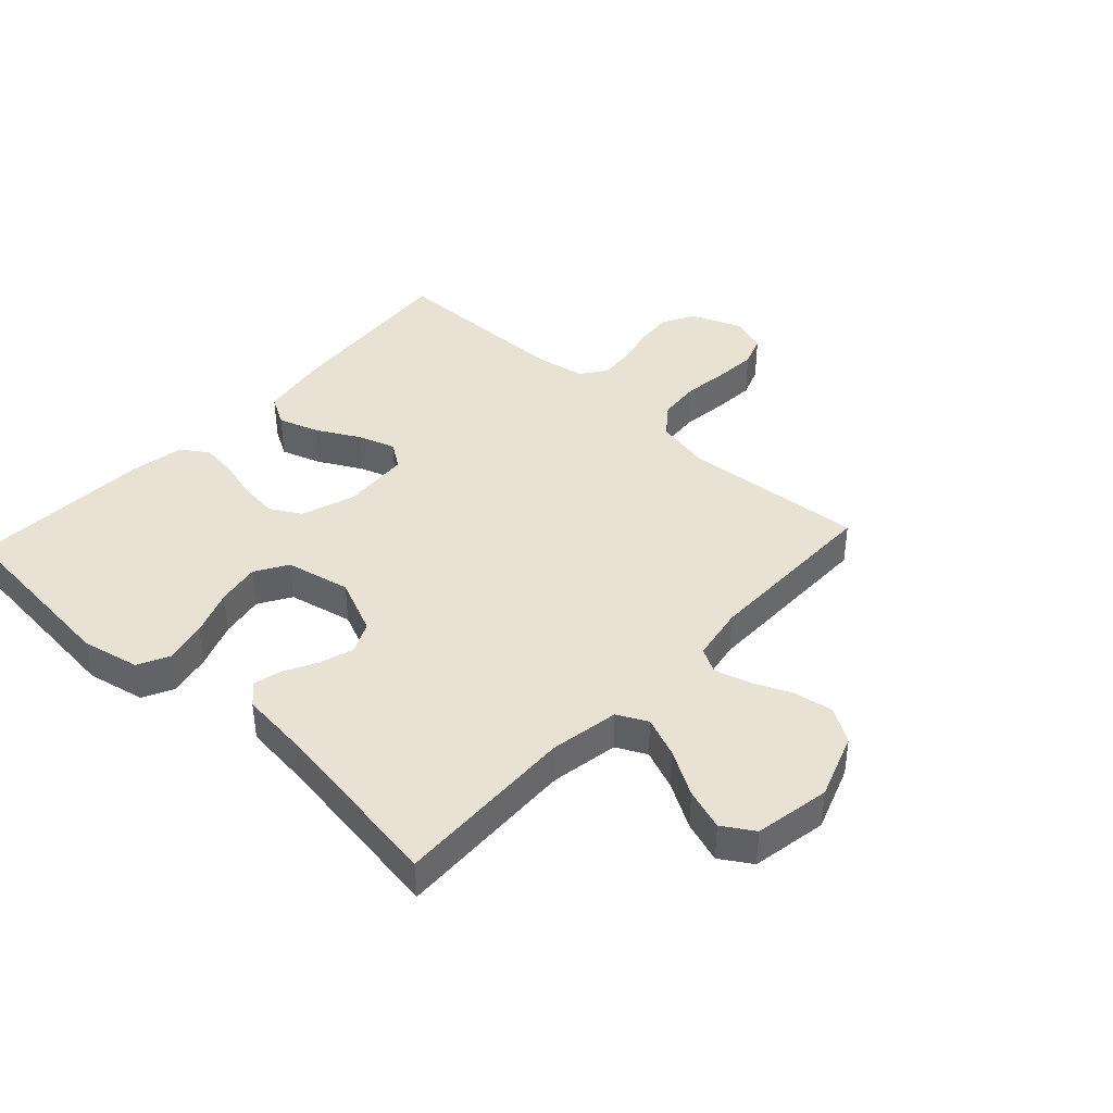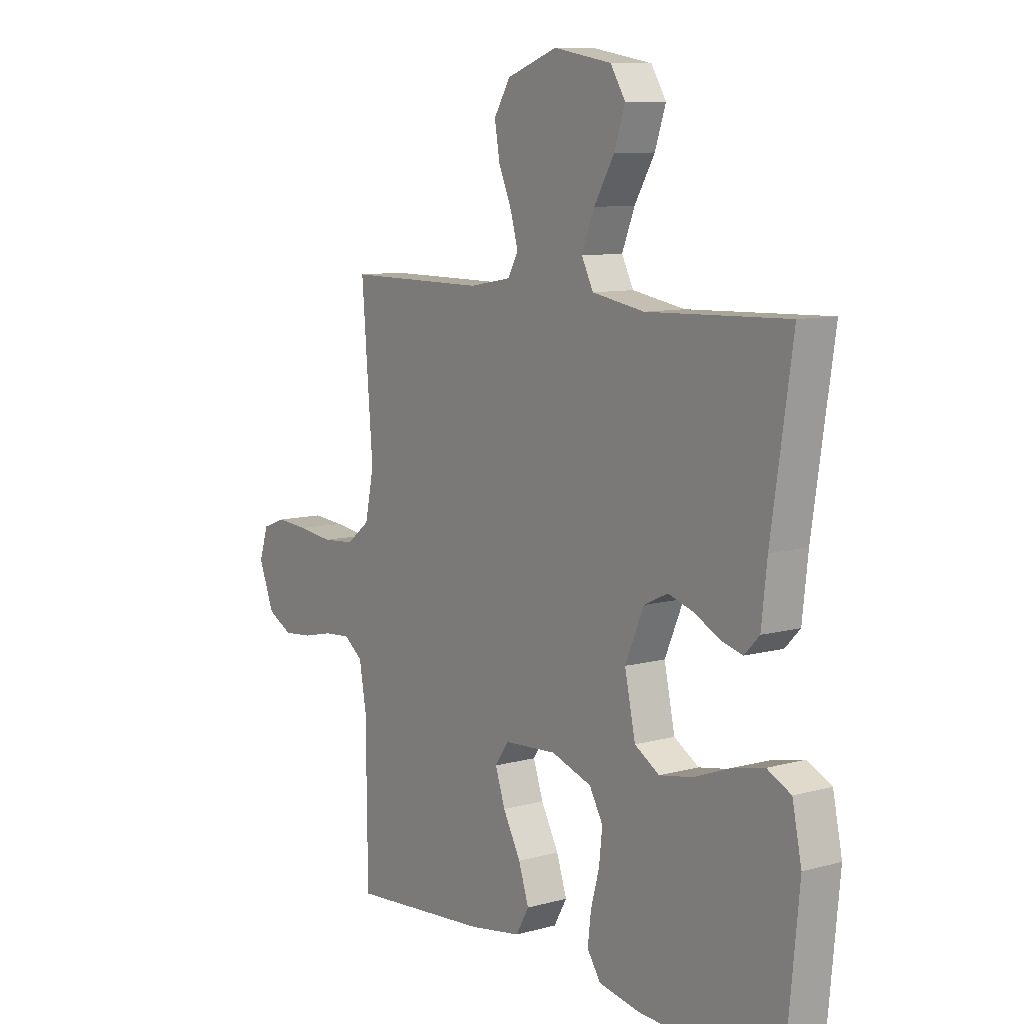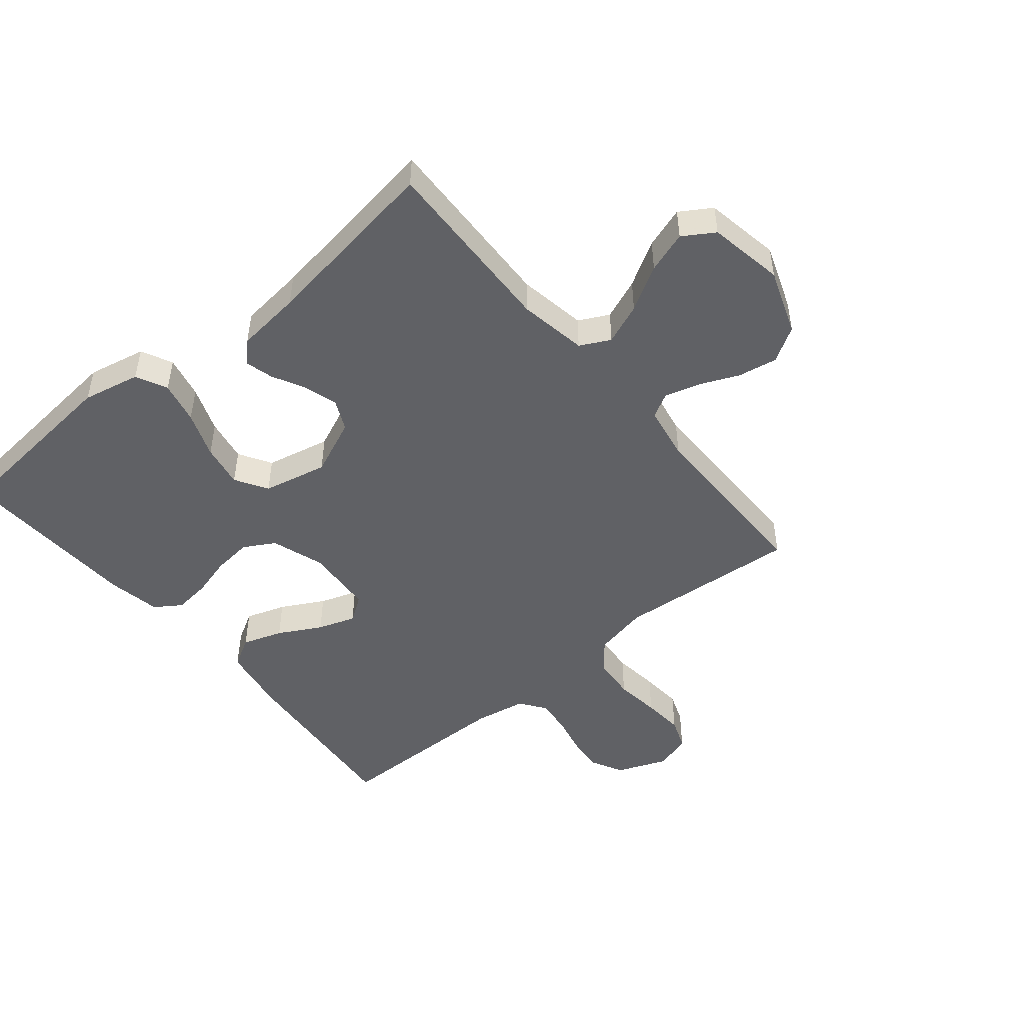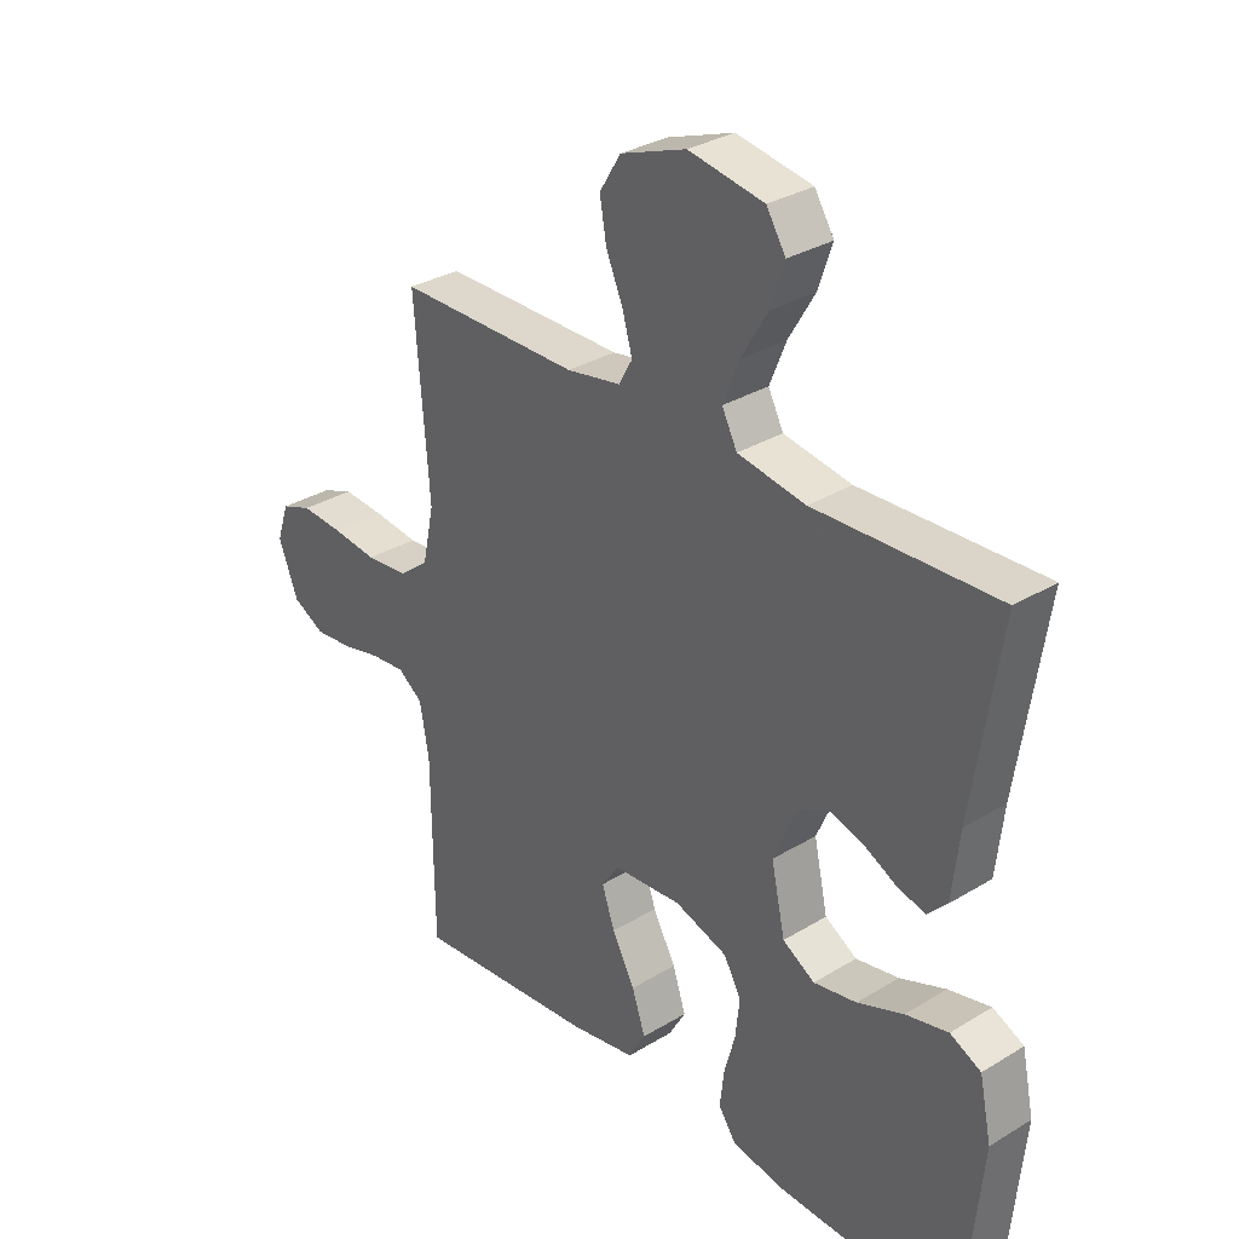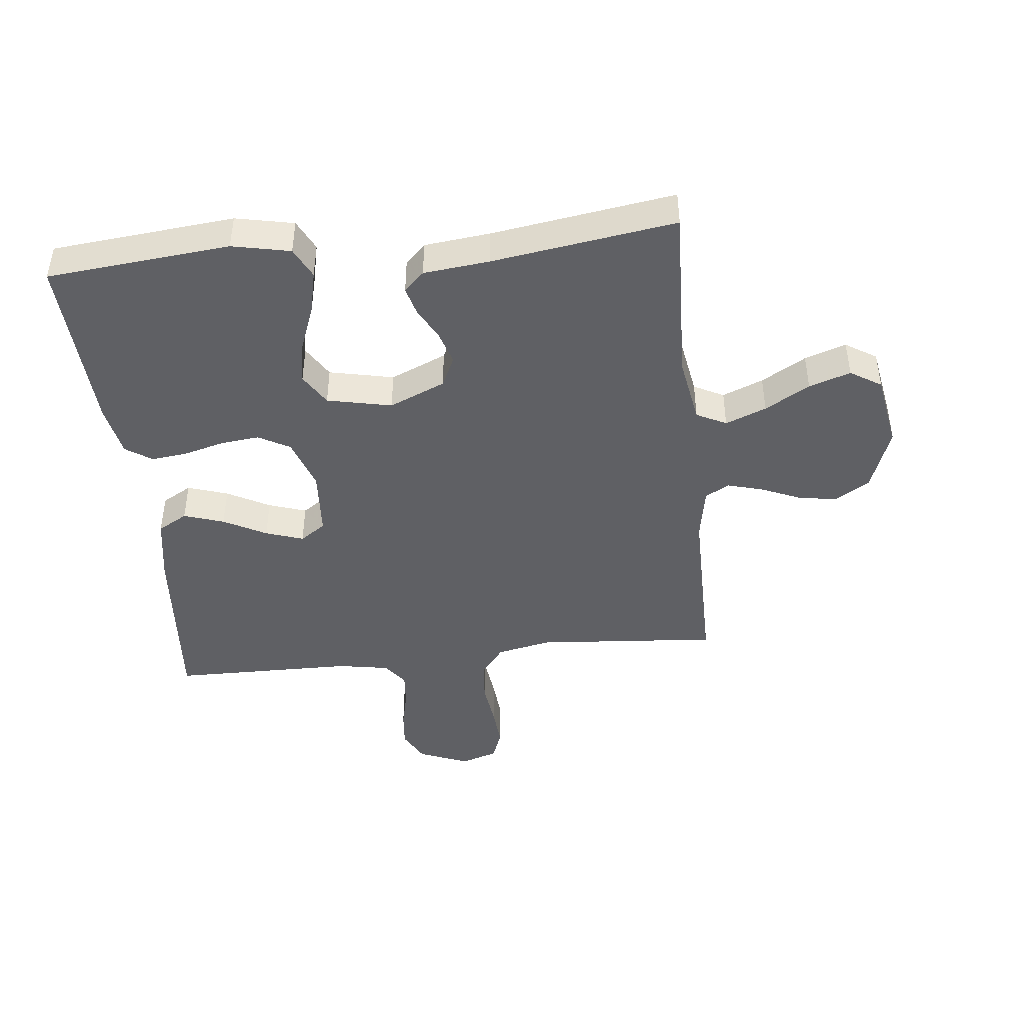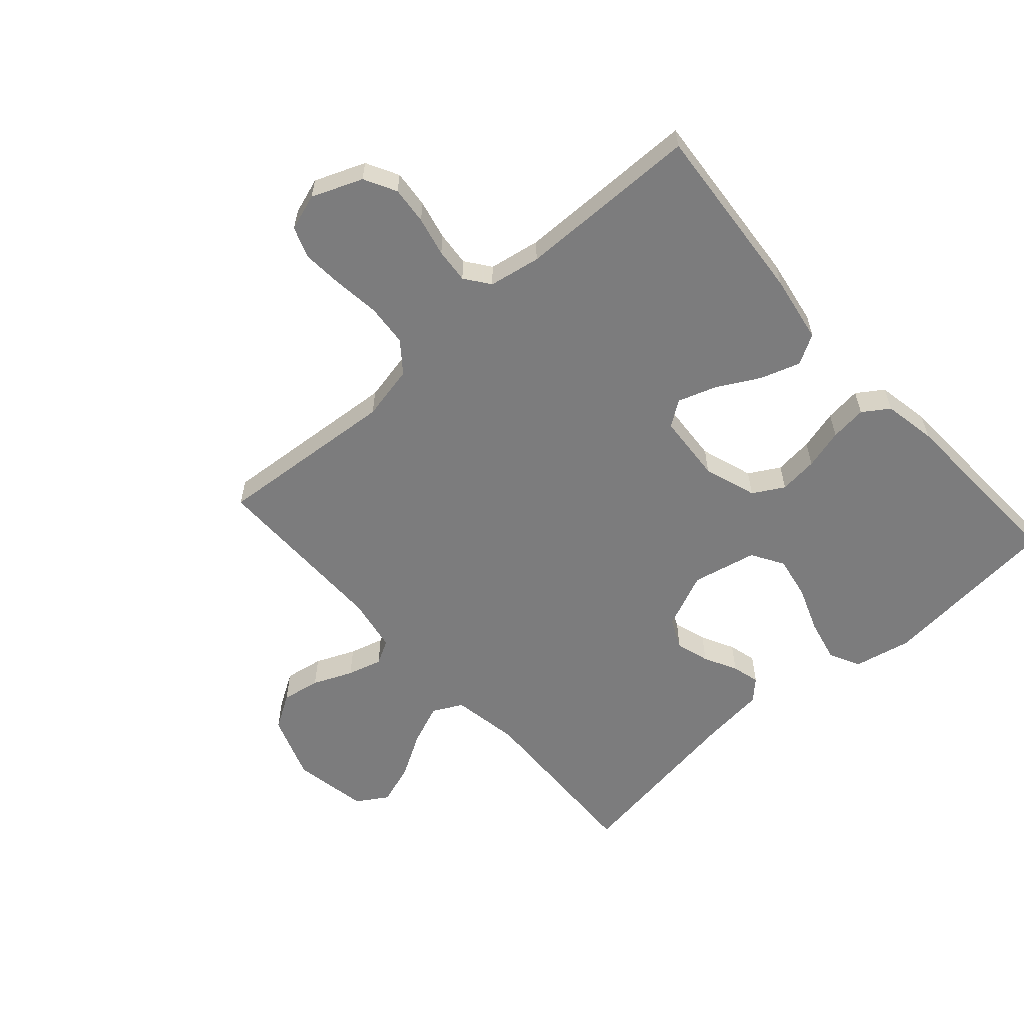
<metadata>
{"format":"obj","ext":"obj","renderer":"f3d","projection":"perspective","resolution":1024,"background":"white","views":[{"elev":40.7,"azim":-47.2,"up":"+Y"},{"elev":9.3,"azim":-125.7,"up":"+Z"},{"elev":-48.3,"azim":-50.5,"up":"+Y"},{"elev":31.4,"azim":-130.8,"up":"+Z"},{"elev":-43.8,"azim":-83.8,"up":"+Y"},{"elev":-58.8,"azim":131.7,"up":"+Y"}]}
</metadata>
<code>
v -0.5 0.07 -0.5
v -0.529 0.07 -0.2
v -0.509 0.07 -0.105
v -0.458 0.07 -0.08
v -0.388 0.07 -0.096
v -0.312 0.07 -0.125
v -0.241 0.07 -0.138
v -0.188 0.07 -0.106
v -0.165 0.07 0
v -0.205 0.07 0.092
v -0.256 0.07 0.116
v -0.311 0.07 0.099
v -0.365 0.07 0.071
v -0.411 0.07 0.059
v -0.443 0.07 0.092
v -0.455 0.07 0.2
v -0.5 0.07 0.5
v -0.2 0.07 0.489
v -0.088 0.07 0.508
v -0.063 0.07 0.557
v -0.09 0.07 0.624
v -0.133 0.07 0.697
v -0.156 0.07 0.765
v -0.124 0.07 0.816
v 0 0.07 0.838
v 0.108 0.07 0.799
v 0.143 0.07 0.742
v 0.132 0.07 0.678
v 0.104 0.07 0.613
v 0.088 0.07 0.556
v 0.11 0.07 0.516
v 0.2 0.07 0.5
v 0.5 0.07 0.5
v 0.476 0.07 0.2
v 0.495 0.07 0.11
v 0.545 0.07 0.071
v 0.614 0.07 0.065
v 0.689 0.07 0.074
v 0.758 0.07 0.079
v 0.809 0.07 0.06
v 0.829 0.07 0
v 0.796 0.07 -0.083
v 0.743 0.07 -0.111
v 0.681 0.07 -0.105
v 0.616 0.07 -0.09
v 0.559 0.07 -0.085
v 0.518 0.07 -0.115
v 0.503 0.07 -0.2
v 0.5 0.07 -0.5
v 0.2 0.07 -0.474
v 0.089 0.07 -0.455
v 0.061 0.07 -0.406
v 0.083 0.07 -0.34
v 0.121 0.07 -0.27
v 0.142 0.07 -0.208
v 0.113 0.07 -0.166
v 0 0.07 -0.158
v -0.087 0.07 -0.187
v -0.116 0.07 -0.238
v -0.109 0.07 -0.302
v -0.091 0.07 -0.368
v -0.084 0.07 -0.428
v -0.113 0.07 -0.471
v -0.2 0.07 -0.487
v -0.5 0 -0.5
v -0.529 0 -0.2
v -0.509 0 -0.105
v -0.458 0 -0.08
v -0.388 0 -0.096
v -0.312 0 -0.125
v -0.241 0 -0.138
v -0.188 0 -0.106
v -0.165 0 0
v -0.205 0 0.092
v -0.256 0 0.116
v -0.311 0 0.099
v -0.365 0 0.071
v -0.411 0 0.059
v -0.443 0 0.092
v -0.455 0 0.2
v -0.5 0 0.5
v -0.2 0 0.489
v -0.088 0 0.508
v -0.063 0 0.557
v -0.09 0 0.624
v -0.133 0 0.697
v -0.156 0 0.765
v -0.124 0 0.816
v 0 0 0.838
v 0.108 0 0.799
v 0.143 0 0.742
v 0.132 0 0.678
v 0.104 0 0.613
v 0.088 0 0.556
v 0.11 0 0.516
v 0.2 0 0.5
v 0.5 0 0.5
v 0.476 0 0.2
v 0.495 0 0.11
v 0.545 0 0.071
v 0.614 0 0.065
v 0.689 0 0.074
v 0.758 0 0.079
v 0.809 0 0.06
v 0.829 0 0
v 0.796 0 -0.083
v 0.743 0 -0.111
v 0.681 0 -0.105
v 0.616 0 -0.09
v 0.559 0 -0.085
v 0.518 0 -0.115
v 0.503 0 -0.2
v 0.5 0 -0.5
v 0.2 0 -0.474
v 0.089 0 -0.455
v 0.061 0 -0.406
v 0.083 0 -0.34
v 0.121 0 -0.27
v 0.142 0 -0.208
v 0.113 0 -0.166
v 0 0 -0.158
v -0.087 0 -0.187
v -0.116 0 -0.238
v -0.109 0 -0.302
v -0.091 0 -0.368
v -0.084 0 -0.428
v -0.113 0 -0.471
v -0.2 0 -0.487
f 60 61 62 63
f 59 60 63 64
f 51 52 53 54
f 51 54 55
f 48 49 50 51
f 47 48 51 55
f 46 47 55 56
f 42 43 44 45
f 42 45 46
f 41 42 46
f 37 38 39 40
f 37 40 41 46
f 32 33 34
f 31 32 34 35
f 26 27 28 29
f 26 29 30
f 25 26 30
f 24 25 30
f 21 22 23 24
f 20 21 24 30
f 19 20 30 31
f 16 17 18
f 12 13 14 15
f 11 12 15 16
f 3 4 5 6
f 3 6 7
f 2 3 7
f 59 64 1 2
f 58 59 2 7
f 57 58 7 8
f 56 57 8 9
f 36 37 46 56
f 35 36 56 9
f 31 35 9 10
f 19 31 10 11
f 11 16 18 19
f 127 126 125 124
f 128 127 124 123
f 118 117 116 115
f 119 118 115
f 115 114 113 112
f 119 115 112 111
f 120 119 111 110
f 109 108 107 106
f 110 109 106
f 110 106 105
f 104 103 102 101
f 110 105 104 101
f 98 97 96
f 99 98 96 95
f 93 92 91 90
f 94 93 90
f 94 90 89
f 94 89 88
f 88 87 86 85
f 94 88 85 84
f 95 94 84 83
f 82 81 80
f 79 78 77 76
f 80 79 76 75
f 70 69 68 67
f 71 70 67
f 71 67 66
f 66 65 128 123
f 71 66 123 122
f 72 71 122 121
f 73 72 121 120
f 120 110 101 100
f 73 120 100 99
f 74 73 99 95
f 75 74 95 83
f 83 82 80 75
f 1 65 66 2
f 2 66 67 3
f 3 67 68 4
f 4 68 69 5
f 5 69 70 6
f 6 70 71 7
f 7 71 72 8
f 8 72 73 9
f 9 73 74 10
f 10 74 75 11
f 11 75 76 12
f 12 76 77 13
f 13 77 78 14
f 14 78 79 15
f 15 79 80 16
f 16 80 81 17
f 17 81 82 18
f 18 82 83 19
f 19 83 84 20
f 20 84 85 21
f 21 85 86 22
f 22 86 87 23
f 23 87 88 24
f 24 88 89 25
f 25 89 90 26
f 26 90 91 27
f 27 91 92 28
f 28 92 93 29
f 29 93 94 30
f 30 94 95 31
f 31 95 96 32
f 32 96 97 33
f 33 97 98 34
f 34 98 99 35
f 35 99 100 36
f 36 100 101 37
f 37 101 102 38
f 38 102 103 39
f 39 103 104 40
f 40 104 105 41
f 41 105 106 42
f 42 106 107 43
f 43 107 108 44
f 44 108 109 45
f 45 109 110 46
f 46 110 111 47
f 47 111 112 48
f 48 112 113 49
f 49 113 114 50
f 50 114 115 51
f 51 115 116 52
f 52 116 117 53
f 53 117 118 54
f 54 118 119 55
f 55 119 120 56
f 56 120 121 57
f 57 121 122 58
f 58 122 123 59
f 59 123 124 60
f 60 124 125 61
f 61 125 126 62
f 62 126 127 63
f 63 127 128 64
f 64 128 65 1

</code>
